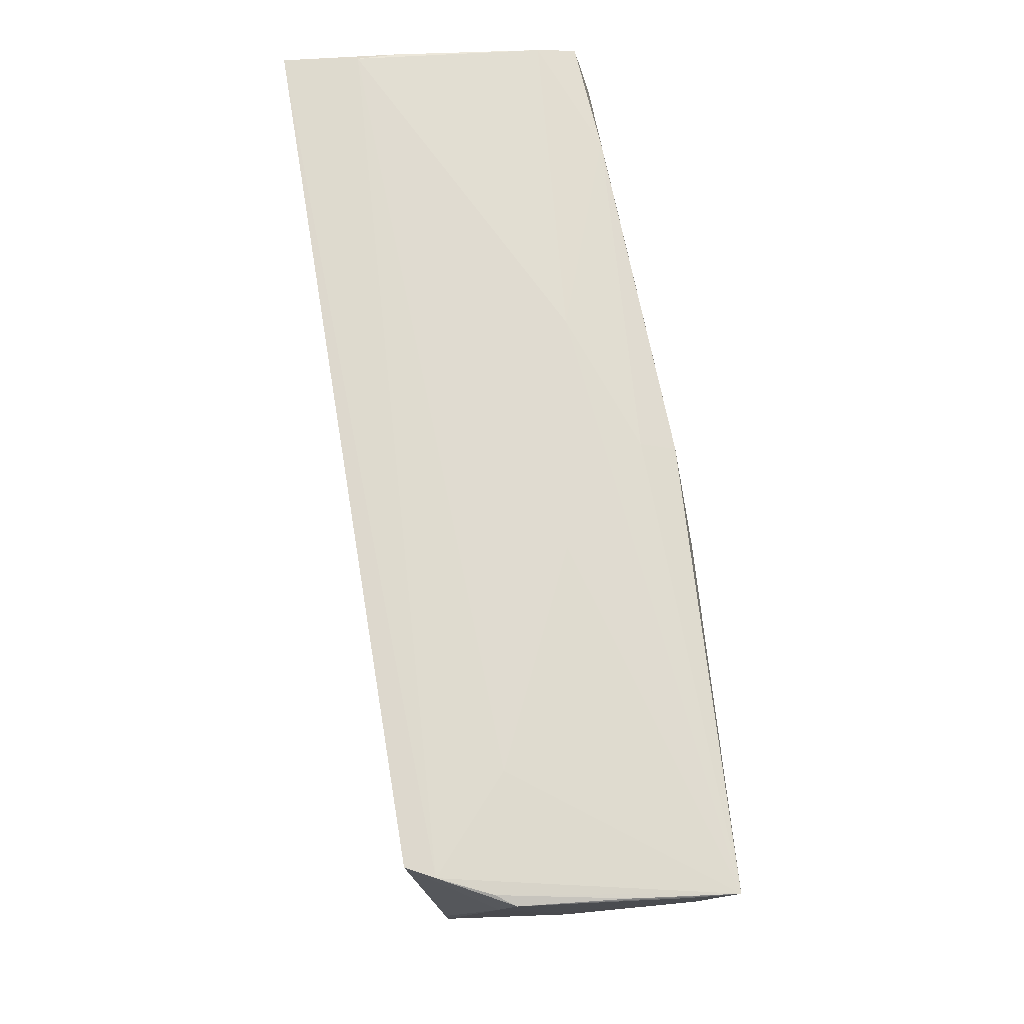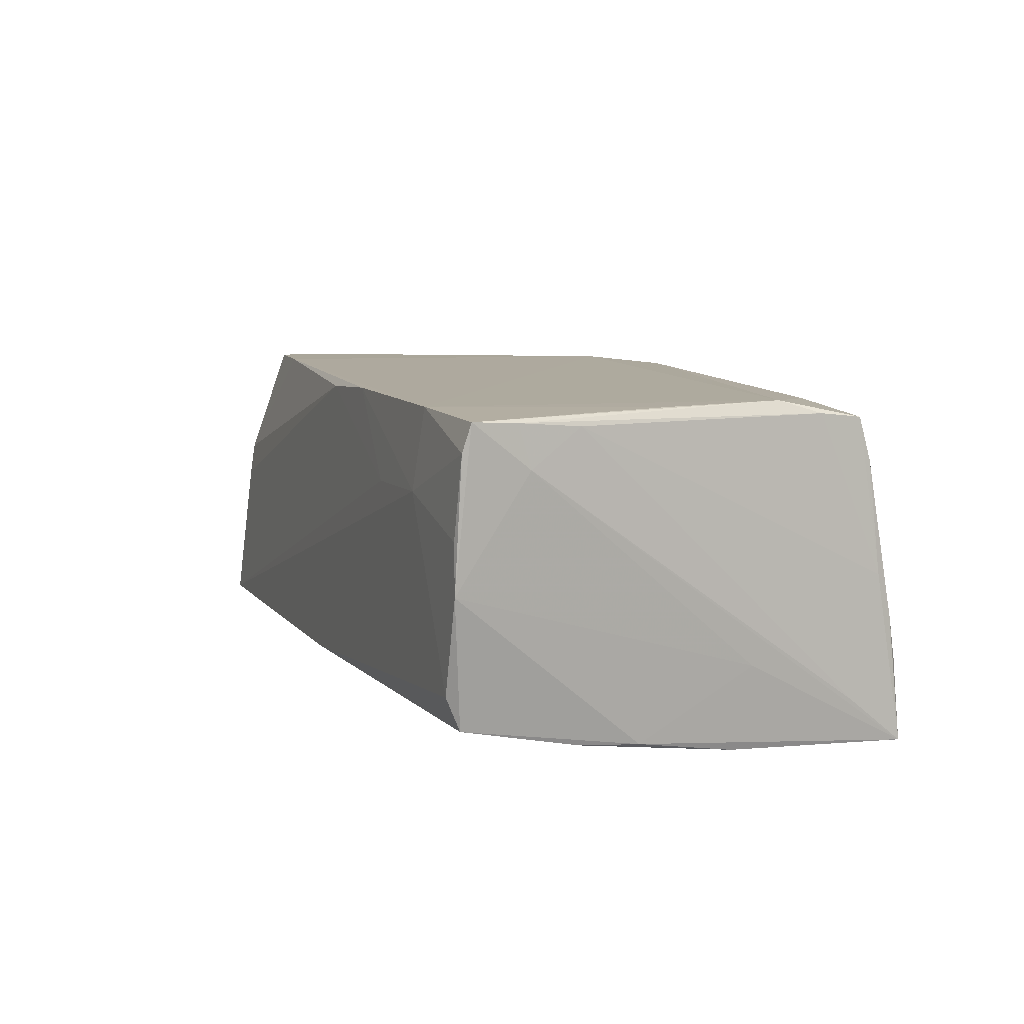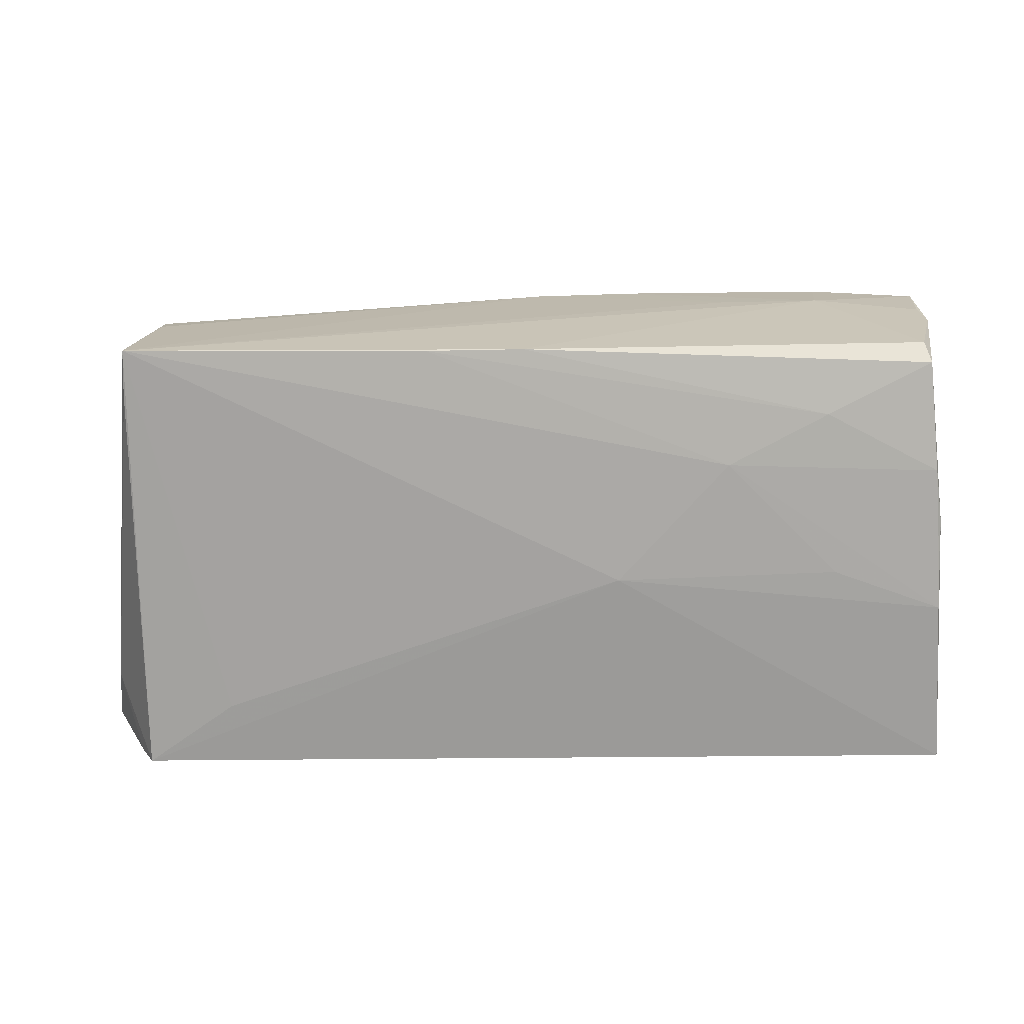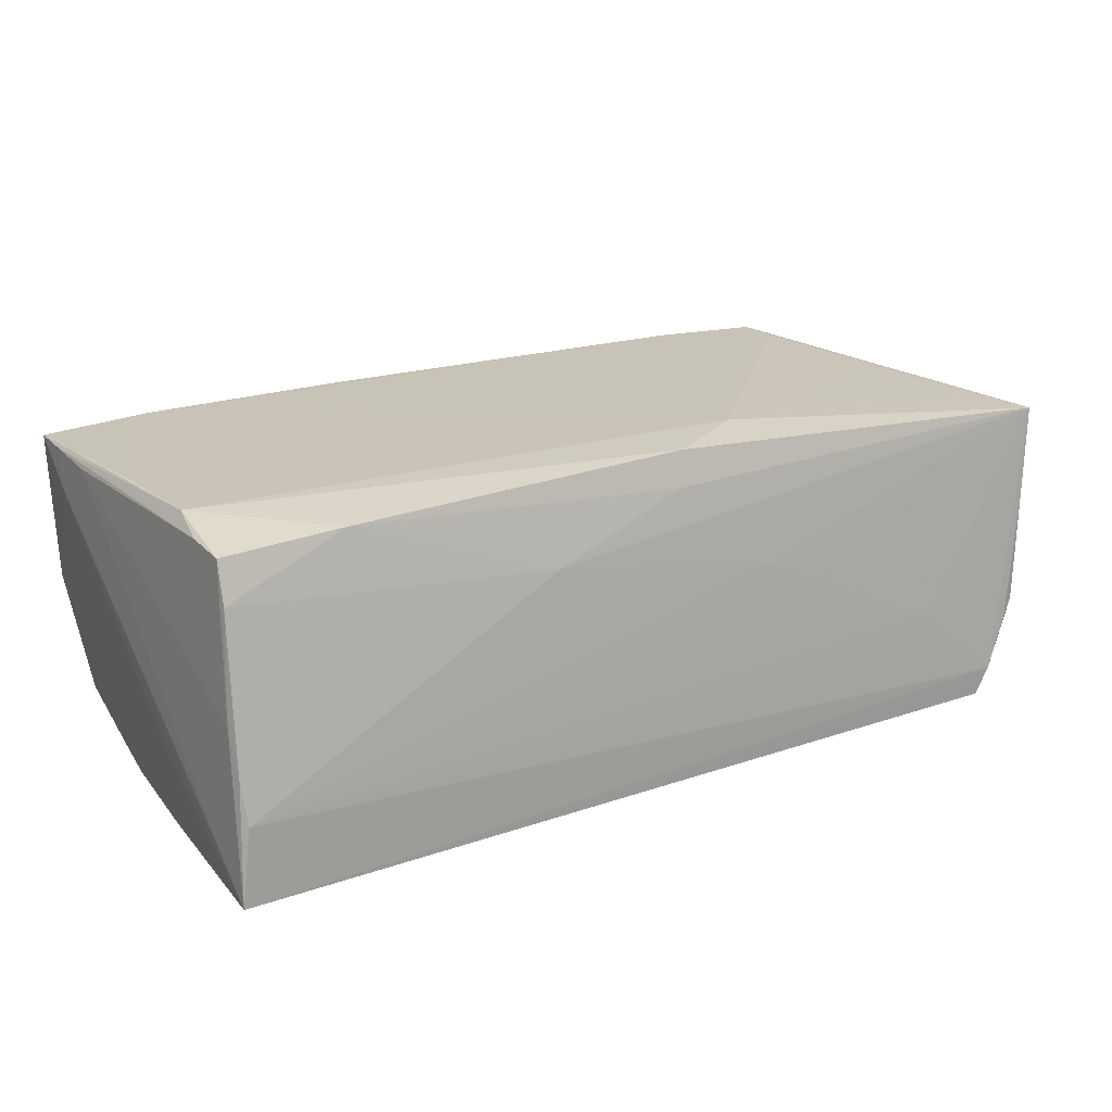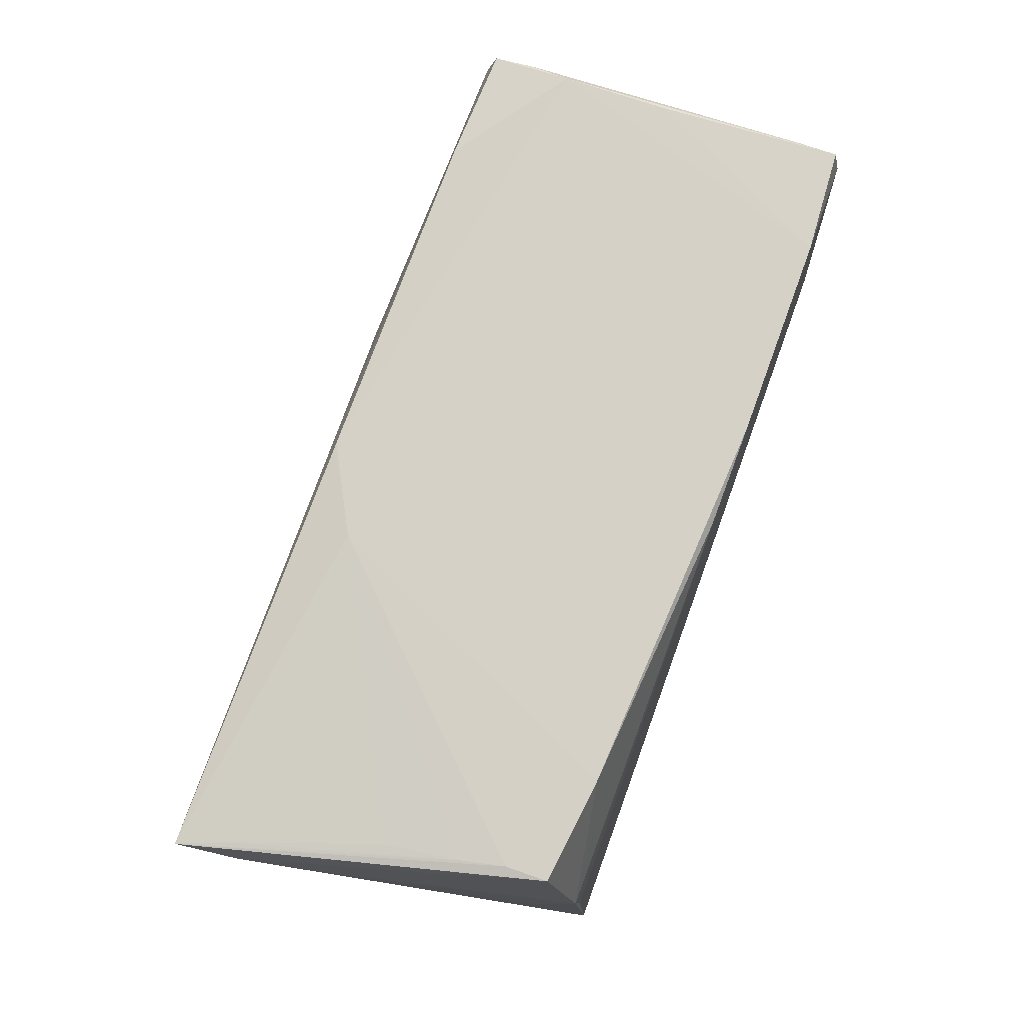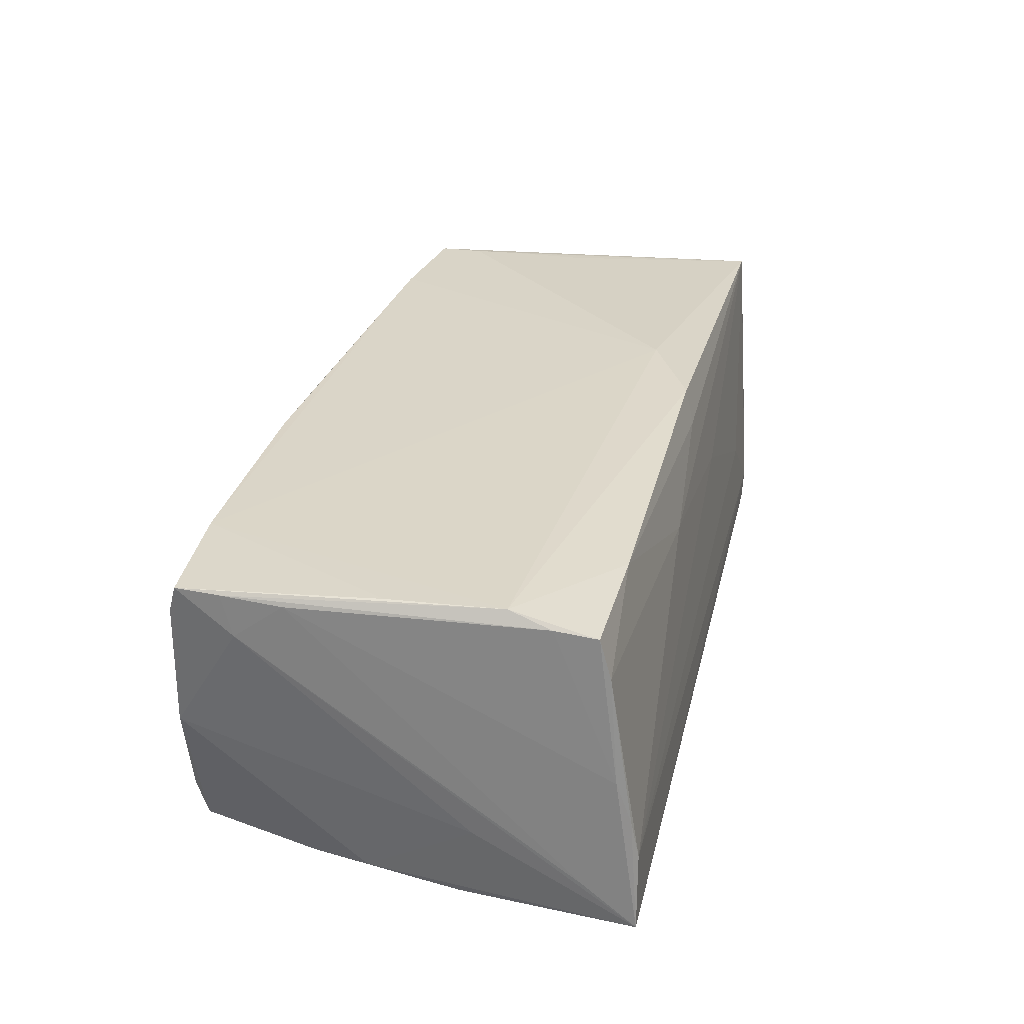
<metadata>
{"format":"obj","ext":"obj","renderer":"f3d","projection":"perspective","resolution":1024,"background":"white","views":[{"elev":72.2,"azim":-99.5,"up":"+Y"},{"elev":8.6,"azim":69.4,"up":"+Z"},{"elev":-69.4,"azim":0.0,"up":"+Z"},{"elev":20.5,"azim":147.4,"up":"+Z"},{"elev":79.2,"azim":-70.6,"up":"+Z"},{"elev":29.7,"azim":102.3,"up":"+Z"}]}
</metadata>
<code>
v -0.05108 0.0286 -0.01741
v -0.05778 0.02556 0.01103
v 0.05588 0.01167 0.02026
v 0.05664 0.01693 0.01865
v -0.04947 3.929e-05 0.0191
v -0.001692 0.02478 0.01606
v -0.01398 0.0265 0.004509
v 0.0564 0.02213 0.01803
v -0.0554 0.01171 -0.004266
v 0.04093 -0.02014 -0.01772
v 0.05718 0.0265 -0.00606
v -0.04688 -0.02126 0.01992
v -0.01112 -0.02845 -0.01713
v -0.0469 -0.01564 0.01994
v 0.001419 -0.0286 -0.01681
v 0.05641 -5.309e-05 -0.01956
v 0.04265 0.0008572 -0.02023
v 0.05763 -0.02738 0.01589
v -0.05757 0.01767 0.0127
v -0.03301 -0.0231 0.02015
v 0.05655 -0.02795 0.006154
v -0.03792 0.02027 -0.02076
v -0.04808 -0.009994 0.01963
v 0.02817 -0.01368 -0.01917
v 0.02951 -0.02808 0.009528
v 0.05649 0.02353 0.01298
v -0.04813 -0.02673 0.001289
v -0.05401 0.02786 -0.01105
v 0.003936 -0.02659 0.01901
v 0.0428 -0.02827 0.009953
v 0.05828 -0.01964 0.01384
v 0.05641 -0.005671 -0.01854
v -0.05828 0.02528 0.01722
v -0.05564 0.02721 -0.008676
v -0.04998 -0.02257 -0.0178
v 0.05633 -0.002269 0.01999
v 0.04145 0.02287 0.01894
v -0.05273 -0.01048 -0.001135
v 0.058 -0.01369 0.01839
v 0.04408 -0.02715 0.01974
v 0.05805 -0.0264 0.01929
v 0.05794 0.007858 -0.01016
v -0.002655 0.02361 0.02036
v -0.04001 0.02781 -0.007653
v 0.05668 0.005933 -0.0203
v -0.04842 -0.02604 0.005375
v -0.0549 0.02019 -0.01079
v 0.05682 -0.02798 7.401e-05
v -0.04927 0.02854 -0.02082
v -0.0559 0.0191 0.01772
v 0.05424 -0.02654 -0.01567
v -0.05683 0.02639 0.004488
v 0.05804 0.02764 -0.02082
v -0.05506 0.004301 0.009031
v 0.05809 0.02113 -0.01543
v 0.05737 0.02465 -0.000592
v 0.01581 0.02566 0.00962
v 0.05546 -0.01264 -0.01825
v -0.01376 0.01781 0.02082
v -0.05028 -0.02119 3.127e-05
v 0.01407 0.001815 -0.02082
v 0.05678 0.02745 -0.01116
v 0.05807 -0.02107 0.019
v 0.01743 -0.02683 0.01982
v 0.0539 -0.02812 -0.01167
v -0.0552 0.004522 -0.002408
v -0.04978 -0.0286 -0.01754
f 67 66 47
f 67 49 22
f 19 66 67
f 19 12 33
f 6 57 33
f 7 44 33
f 33 57 7
f 7 62 44
f 57 62 7
f 31 53 55
f 53 56 55
f 4 56 8
f 33 59 43
f 43 6 33
f 42 53 31
f 46 60 67
f 52 34 33
f 33 28 52
f 52 28 34
f 35 49 67
f 67 47 35
f 35 47 49
f 49 47 1
f 1 47 34
f 34 28 1
f 44 62 1
f 33 44 1
f 1 28 33
f 53 49 1
f 1 62 53
f 34 47 9
f 9 47 66
f 66 19 9
f 53 45 61
f 61 49 53
f 61 22 49
f 67 22 61
f 67 60 38
f 38 19 67
f 33 34 2
f 2 19 33
f 34 9 2
f 2 9 19
f 26 62 57
f 8 56 26
f 56 4 39
f 31 55 39
f 39 55 56
f 5 23 59
f 12 59 14
f 59 23 14
f 33 12 14
f 14 23 33
f 8 26 37
f 6 43 37
f 57 6 37
f 37 26 57
f 3 43 59
f 3 37 43
f 3 4 8
f 8 37 3
f 40 3 59
f 32 45 53
f 53 42 32
f 51 58 32
f 10 58 51
f 17 61 45
f 54 38 60
f 19 38 54
f 60 46 54
f 12 19 54
f 54 46 12
f 11 56 53
f 11 26 56
f 53 62 11
f 62 26 11
f 50 59 33
f 50 5 59
f 33 23 50
f 23 5 50
f 3 40 36
f 41 36 40
f 3 36 41
f 16 58 45
f 45 32 16
f 16 32 58
f 21 30 48
f 48 30 65
f 48 65 51
f 31 41 48
f 51 32 48
f 48 42 31
f 48 32 42
f 15 10 51
f 13 10 15
f 51 65 15
f 65 30 15
f 67 13 15
f 15 30 67
f 58 10 24
f 45 58 24
f 24 17 45
f 61 17 24
f 67 61 24
f 24 13 67
f 24 10 13
f 20 59 12
f 20 40 59
f 12 46 20
f 46 29 20
f 27 46 67
f 67 29 27
f 27 29 46
f 18 41 40
f 18 30 21
f 40 30 18
f 21 48 18
f 18 48 41
f 31 39 63
f 63 41 31
f 63 39 4
f 4 3 63
f 3 41 63
f 25 29 67
f 67 30 25
f 40 20 64
f 64 20 29
f 64 30 40
f 29 25 64
f 64 25 30

</code>
